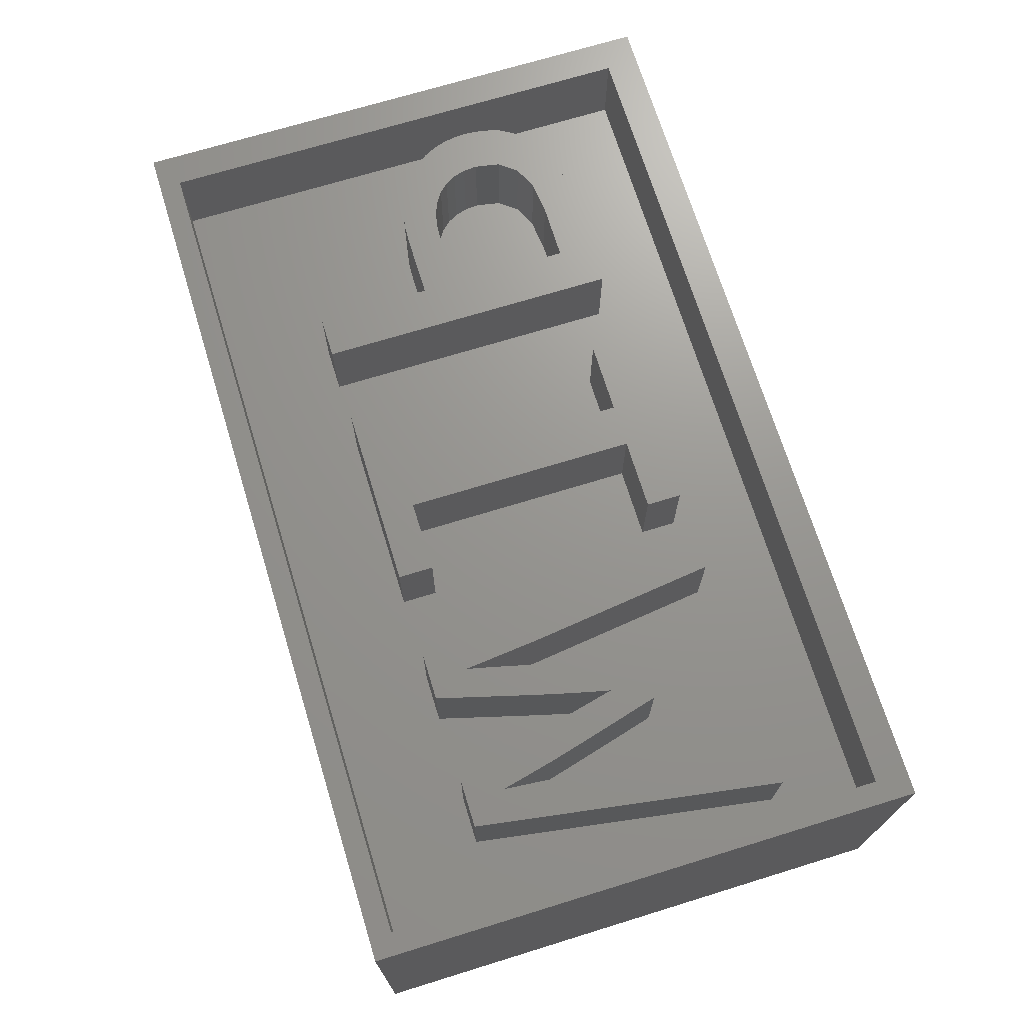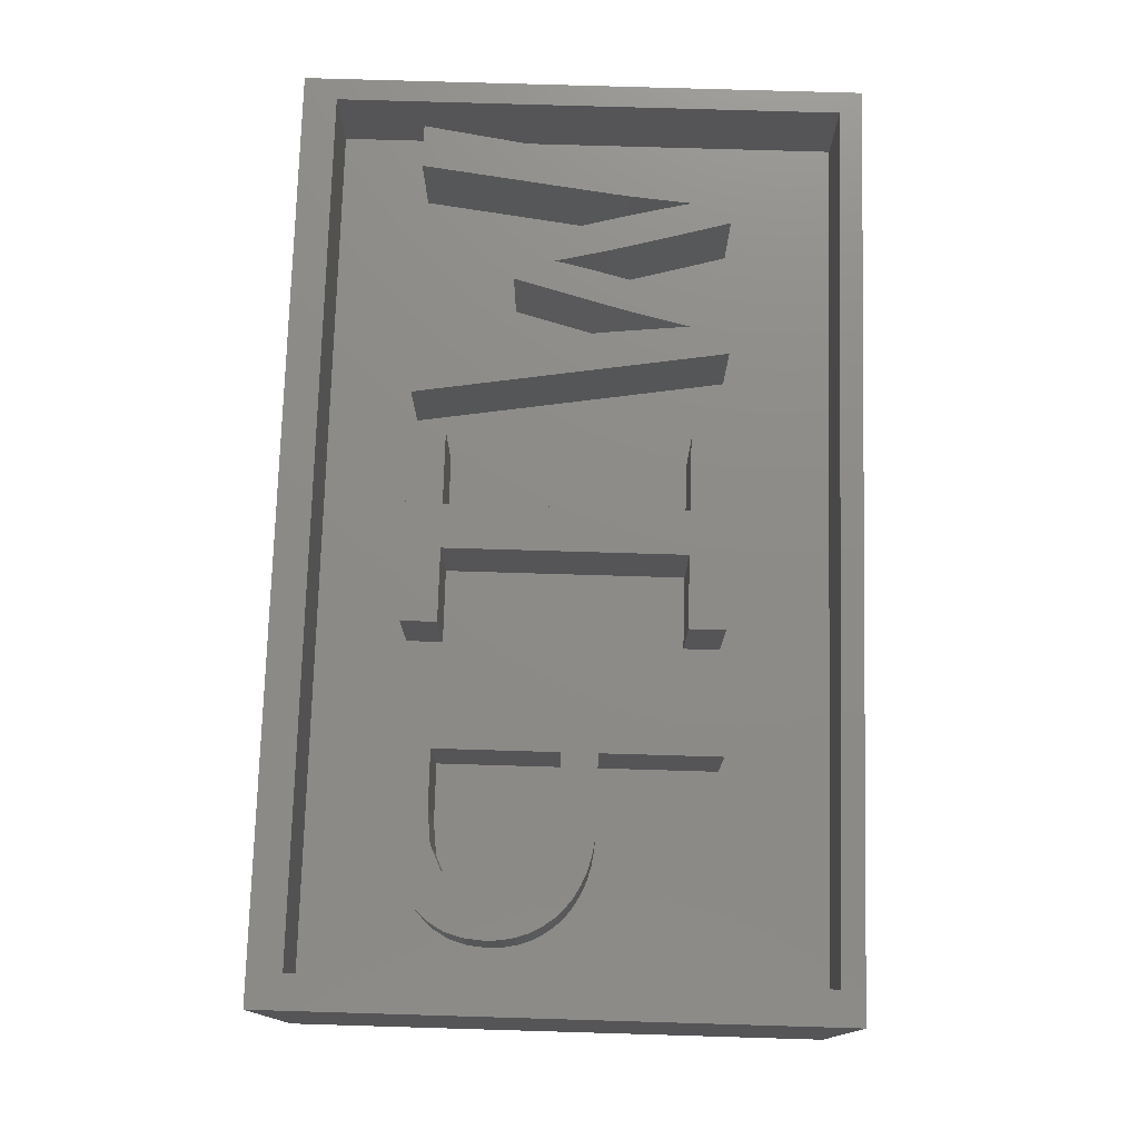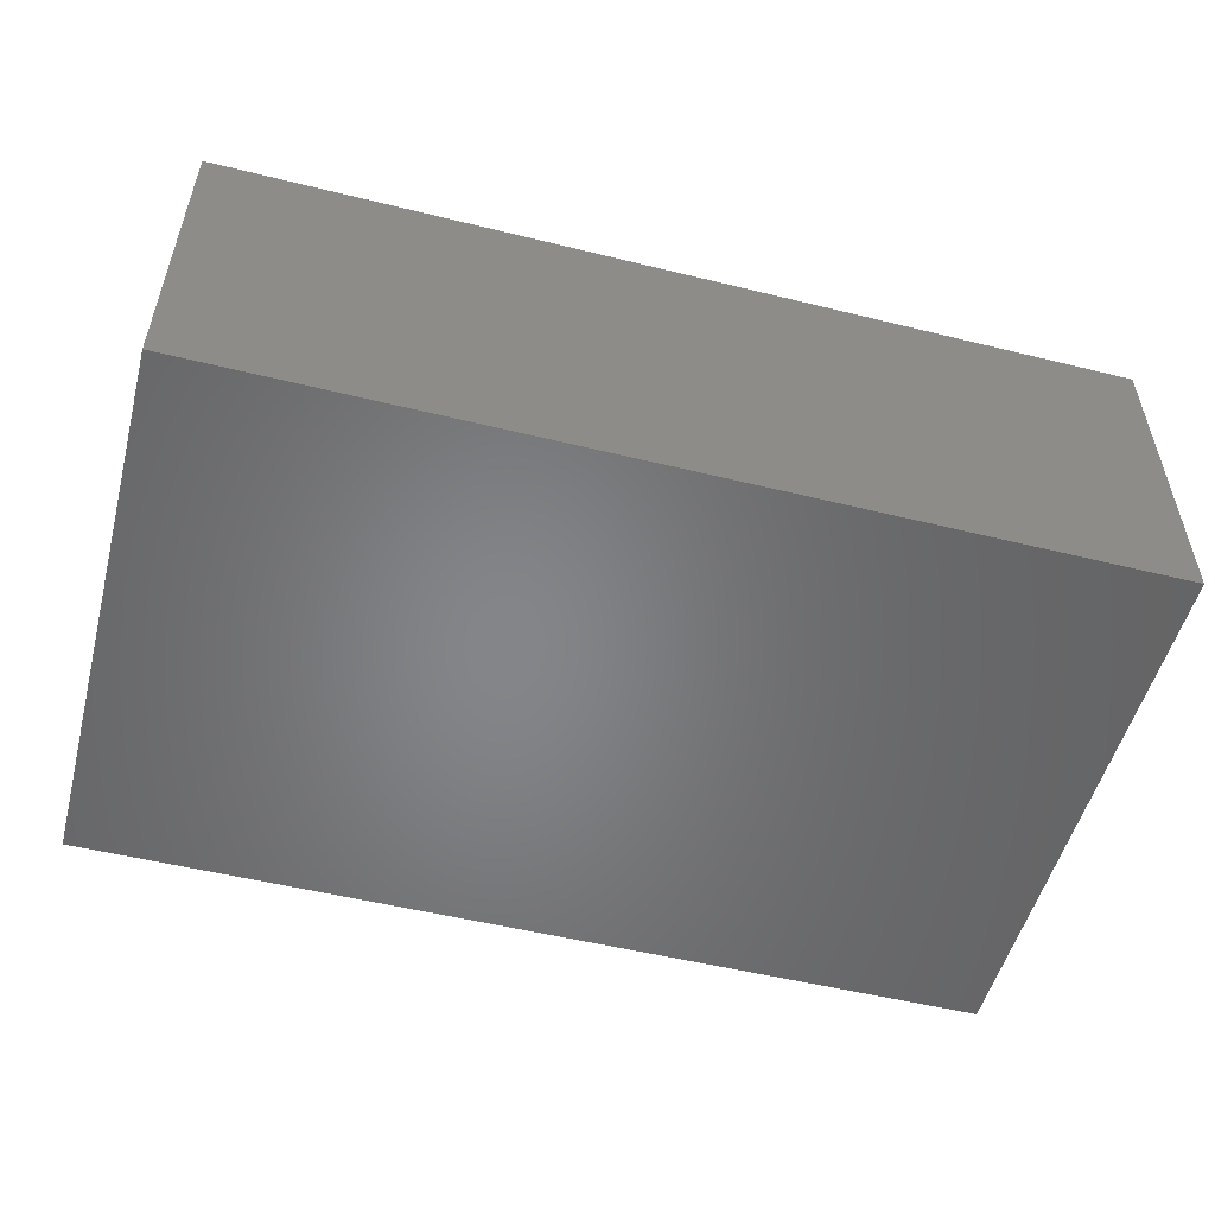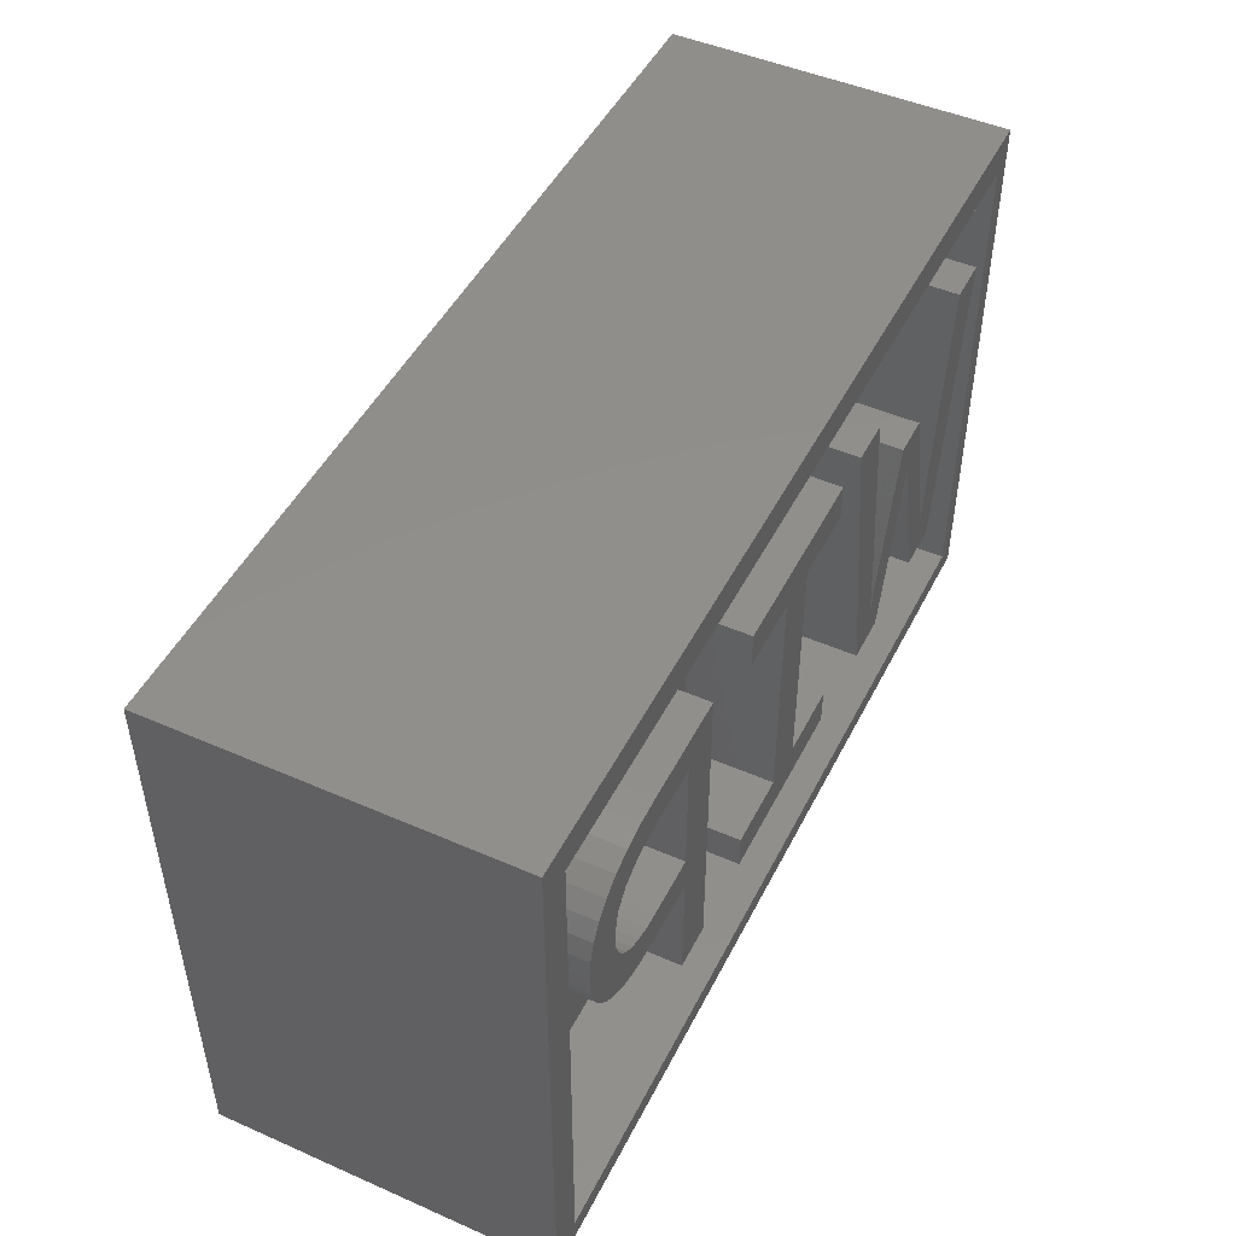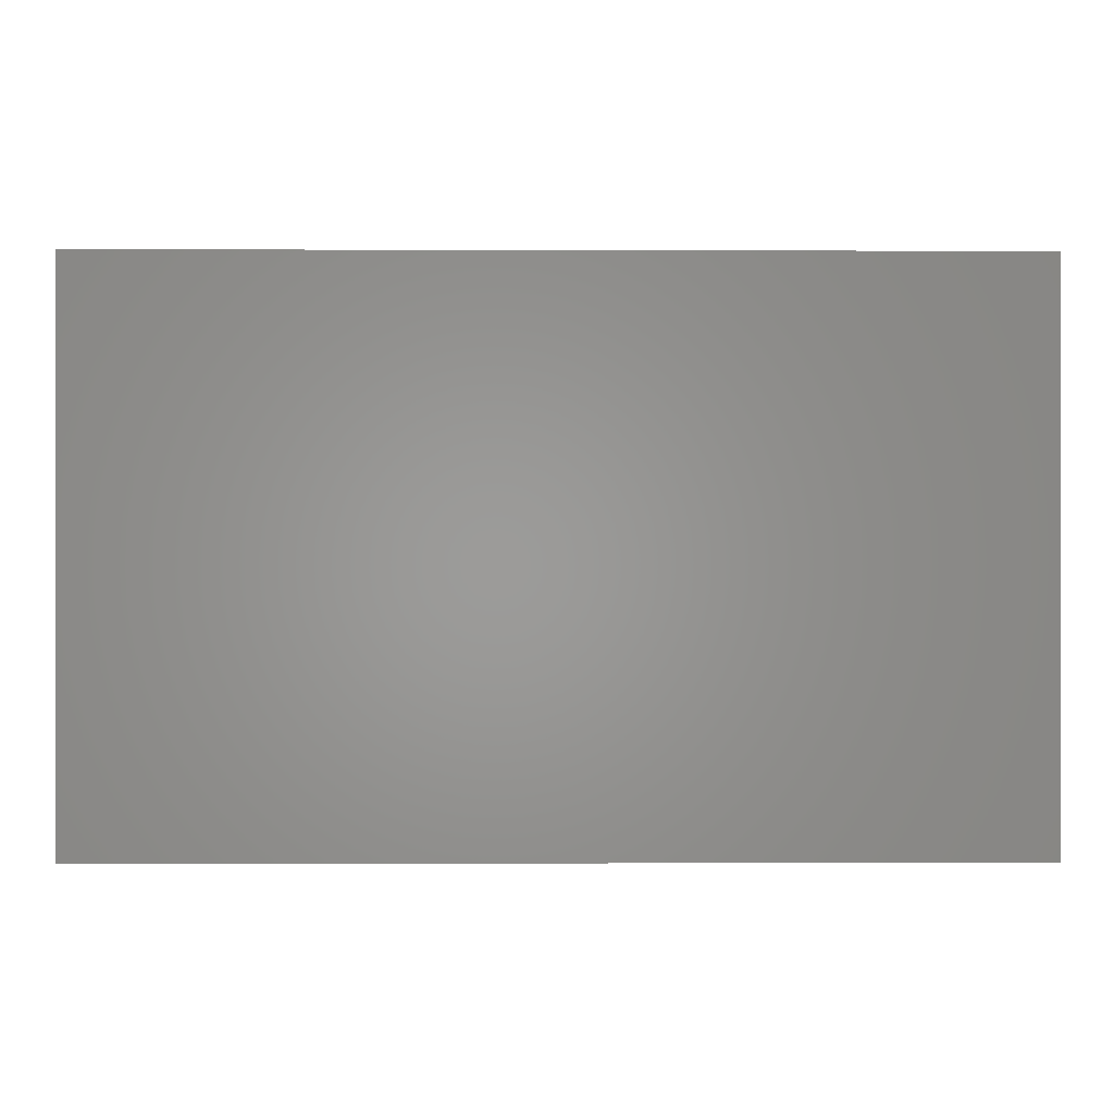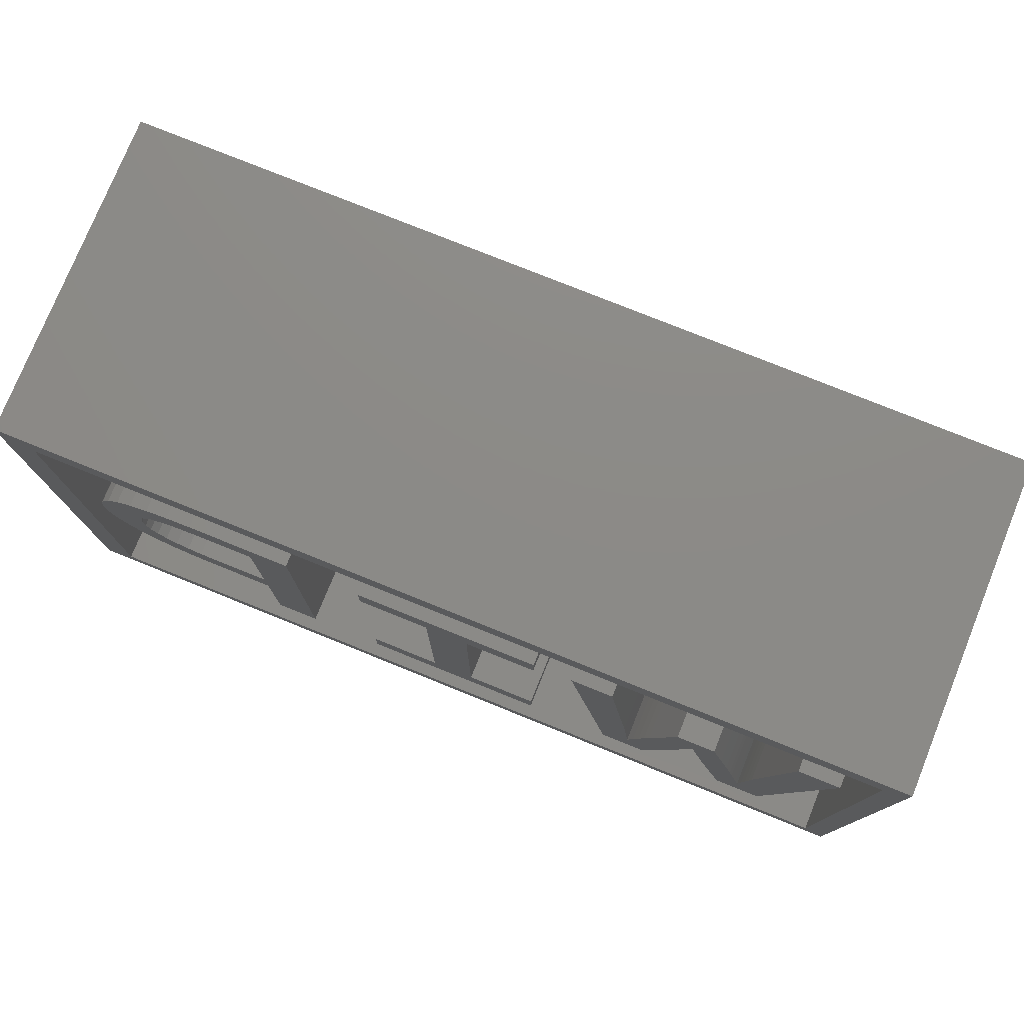
<metadata>
{"format":"stl","ext":"stl","renderer":"f3d","projection":"perspective","resolution":1024,"background":"white","views":[{"elev":70.6,"azim":72.9,"up":"+Z"},{"elev":75.8,"azim":-88.3,"up":"+Z"},{"elev":-52.7,"azim":165.2,"up":"+Z"},{"elev":48.1,"azim":-63.9,"up":"+Y"},{"elev":-0.1,"azim":179.2,"up":"+Y"},{"elev":77.2,"azim":22.0,"up":"+Y"}]}
</metadata>
<code>
# stl→obj: 218 verts, 432 faces
v -20.5 -12.5 -15
v -20.5 12.5 0
v -20.5 12.5 -15
v -20.5 -12.5 0
v 20.5 12.5 -15
v 20.5 -12.5 -15
v 20.5 12.5 0
v 19.5 11 0
v 20.5 -12.5 0
v -19 11 0
v 19.5 -11.5 0
v -19 -11.5 0
v -19 11 -4
v -19 -11.5 -4
v -9.695 -1.475 -4
v -12.55 -1.475 -4
v -9.695 -6.703 -4
v 0.8355 5.432 -4
v 4.05 -5.116 -4
v 4.05 5.432 -4
v 0.8355 -5.116 -4
v 18 10 -4
v 16.39 7.019 -4
v 18 7.019 -4
v 15.03 -3.954 -4
v 14.79 -4.323 -4
v 14.95 -4.994 -4
v 14.65 -3.713 -4
v 15.12 -3.021 -4
v 14.4 -2.675 -4
v 15.2 -2.194 -4
v 14.23 -1.992 -4
v 15.28 -1.475 -4
v 13.5 0.7293 -4
v 14.52 -3.163 -4
v 13.93 -0.8568 -4
v 12.94 2.767 -4
v 7.745 7.019 -4
v 9.402 -3.923 -4
v 8.803 -1.475 -4
v 9.159 -4.994 -4
v 9.633 -2.947 -4
v 9.852 -2.067 -4
v 10.06 -1.282 -4
v 10.28 -0.4754 -4
v 10.54 0.468 -4
v 10.83 1.549 -4
v 11.16 2.767 -4
v 5.822 7.019 -4
v 4.05 7.019 -4
v -4.322 7.019 -4
v -7.752 7.019 -4
v -4.322 5.432 -4
v -4.322 -5.116 -4
v -7.752 -6.703 -4
v -18 10 -4
v -12.43 7.019 -4
v -17.4 3.827 -4
v -17.49 2.909 -4
v -17.16 4.637 -4
v -16.75 5.34 -4
v -16.17 5.935 -4
v -15.44 6.409 -4
v -14.58 6.748 -4
v -13.57 6.951 -4
v 16.17 -6.703 -4
v 18 -10 -4
v 18 5.014 -4
v 14.05 -6.703 -4
v 11.83 0.04079 -4
v 12.19 0.3663 -4
v 12.05 0.9868 -4
v 12.33 -0.2236 -4
v 11.62 -0.8442 -4
v 12.46 -0.783 -4
v 12.59 -1.312 -4
v 11.42 -1.668 -4
v 12.78 -2.034 -4
v 11.22 -2.431 -4
v 13.08 -3.173 -4
v 11 -3.247 -4
v 10.74 -4.231 -4
v 13.51 -4.73 -4
v 10.43 -5.383 -4
v 10.07 -6.703 -4
v 7.959 -6.703 -4
v 4.05 -6.703 -4
v -4.322 -6.703 -4
v -18 -10 -4
v -13.27 -1.44 -4
v -13.94 -1.335 -4
v -14.57 -1.16 -4
v -15.15 -0.9154 -4
v -15.68 -0.6083 -4
v -16.15 -0.2466 -4
v -16.55 0.1698 -4
v -16.88 0.6409 -4
v -17.15 1.156 -4
v -17.34 1.706 -4
v -17.45 2.291 -4
v -1.107 -5.116 -4
v -1.107 5.432 -4
v 19.5 11 -4
v 18.31 7.019 -4
v 19.5 -11.5 -4
v -12.2 5.462 -4
v -9.695 0.06112 -4
v -9.695 5.462 -4
v -12.28 0.06112 -4
v -13 0.1075 -4
v -13.66 5.301 -4
v -13.63 0.2467 -4
v -14.19 0.4788 -4
v -15.48 2.249 -4
v -15.53 2.879 -4
v -14.7 4.817 -4
v -14.66 0.8036 -4
v -15.04 1.212 -4
v -15.33 4.009 -4
v -15.32 1.694 -4
v 15.28 -1.475 0
v 18.31 7.019 0
v 16.39 7.019 0
v 16.17 -6.703 0
v 15.2 -2.194 0
v 15.12 -3.021 0
v 15.03 -3.954 0
v 14.95 -4.994 0
v 13.51 -4.73 0
v 14.79 -4.323 0
v 14.65 -3.713 0
v 13.08 -3.173 0
v 14.52 -3.163 0
v 14.4 -2.675 0
v 14.23 -1.992 0
v 14.05 -6.703 0
v 12.78 -2.034 0
v 13.93 -0.8568 0
v 12.33 -0.2236 0
v 13.5 0.7293 0
v 12.05 0.9868 0
v 12.94 2.767 0
v 12.59 -1.312 0
v 12.46 -0.783 0
v 12.19 0.3663 0
v 10.54 0.468 0
v 11.83 0.04079 0
v 10.28 -0.4754 0
v 11.62 -0.8442 0
v 11.16 2.767 0
v 10.83 1.549 0
v 10.06 -1.282 0
v 11.42 -1.668 0
v 9.852 -2.067 0
v 11.22 -2.431 0
v 11 -3.247 0
v 9.633 -2.947 0
v 10.74 -4.231 0
v 9.402 -3.923 0
v 9.159 -4.994 0
v 10.43 -5.383 0
v 10.07 -6.703 0
v 7.959 -6.703 0
v 8.803 -1.475 0
v 5.822 7.019 0
v 7.745 7.019 0
v 4.05 7.019 0
v 0.8355 5.432 0
v 4.05 5.432 0
v -1.107 5.432 0
v 0.8355 -5.116 0
v -4.322 7.019 0
v -4.322 5.432 0
v 4.05 -6.703 0
v 4.05 -5.116 0
v -1.107 -5.116 0
v -4.322 -6.703 0
v -4.322 -5.116 0
v -12.28 0.06112 0
v -9.695 -1.475 0
v -9.695 0.06112 0
v -12.55 -1.475 0
v -13 0.1075 0
v -13.27 -1.44 0
v -13.63 0.2467 0
v -13.94 -1.335 0
v -14.57 -1.16 0
v -14.19 0.4788 0
v -15.15 -0.9154 0
v -14.66 0.8036 0
v -16.15 -0.2466 0
v -15.04 1.212 0
v -16.88 0.6409 0
v -15.32 1.694 0
v -17.15 1.156 0
v -15.48 2.249 0
v -15.68 -0.6083 0
v -17.45 2.291 0
v -15.53 2.879 0
v -7.752 7.019 0
v -9.695 5.462 0
v -12.43 7.019 0
v -12.2 5.462 0
v -13.57 6.951 0
v -13.66 5.301 0
v -14.58 6.748 0
v -14.7 4.817 0
v -15.44 6.409 0
v -16.17 5.935 0
v -15.33 4.009 0
v -16.75 5.34 0
v -17.34 1.706 0
v -17.16 4.637 0
v -17.4 3.827 0
v -16.55 0.1698 0
v -17.49 2.909 0
v -7.752 -6.703 0
v -9.695 -6.703 0
f 1 2 3
f 2 1 4
f 1 5 6
f 5 1 3
f 7 8 9
f 7 10 8
f 4 10 2
f 2 10 7
f 11 9 8
f 12 9 11
f 12 4 9
f 10 4 12
f 9 5 7
f 5 9 6
f 5 2 7
f 2 5 3
f 1 9 4
f 9 1 6
f 12 13 10
f 13 12 14
f 15 16 17
f 18 19 20
f 19 18 21
f 22 23 24
f 25 26 27
f 28 25 29
f 30 29 31
f 32 31 33
f 34 33 23
f 25 28 26
f 29 35 28
f 29 30 35
f 31 32 30
f 33 36 32
f 33 34 36
f 23 37 34
f 38 23 22
f 23 38 37
f 39 40 41
f 42 40 39
f 43 40 42
f 44 40 43
f 45 40 44
f 46 40 45
f 47 40 46
f 38 47 48
f 47 38 40
f 37 38 48
f 22 49 38
f 22 50 49
f 22 51 50
f 52 53 51
f 53 52 54
f 55 54 52
f 56 51 22
f 51 56 52
f 52 56 57
f 58 56 59
f 60 56 58
f 61 56 60
f 62 56 61
f 63 56 62
f 64 56 63
f 65 56 64
f 57 56 65
f 66 67 68
f 69 67 66
f 70 71 72
f 70 73 71
f 74 73 70
f 73 74 75
f 75 74 76
f 77 76 74
f 76 77 78
f 79 78 77
f 78 79 80
f 81 80 79
f 82 80 81
f 80 82 83
f 84 83 82
f 83 84 69
f 85 69 84
f 69 85 67
f 86 67 85
f 20 49 50
f 49 20 86
f 19 86 20
f 87 86 19
f 87 67 86
f 88 67 87
f 54 55 88
f 89 88 55
f 89 55 17
f 90 17 16
f 91 17 90
f 89 91 92
f 89 92 93
f 89 93 94
f 89 94 95
f 89 59 56
f 88 89 67
f 91 89 17
f 96 89 95
f 97 89 96
f 98 89 97
f 99 89 98
f 100 89 99
f 59 89 100
f 53 101 102
f 101 53 54
f 68 103 104
f 103 22 104
f 13 22 103
f 56 13 89
f 22 13 56
f 103 68 105
f 67 105 68
f 14 67 89
f 67 14 105
f 14 89 13
f 104 22 24
f 106 107 108
f 106 109 107
f 106 110 109
f 111 110 106
f 110 111 112
f 111 113 112
f 114 113 111
f 115 111 116
f 114 111 115
f 117 114 118
f 115 116 119
f 113 114 117
f 118 114 120
f 105 8 103
f 8 105 11
f 13 8 10
f 8 13 103
f 105 12 11
f 12 105 14
f 121 122 123
f 122 121 124
f 125 124 121
f 126 124 125
f 127 124 126
f 128 124 127
f 129 130 131
f 132 131 133
f 132 133 134
f 132 134 135
f 128 136 124
f 131 132 129
f 137 135 138
f 128 129 136
f 139 138 140
f 130 129 128
f 141 140 142
f 135 137 132
f 138 143 137
f 138 144 143
f 138 139 144
f 140 145 139
f 140 141 145
f 146 147 141
f 148 147 146
f 147 148 149
f 150 141 142
f 151 141 150
f 146 141 151
f 152 149 148
f 149 152 153
f 154 153 152
f 153 154 155
f 155 154 156
f 157 156 154
f 156 157 158
f 159 158 157
f 160 158 159
f 158 160 161
f 161 160 162
f 160 163 162
f 164 163 160
f 165 164 166
f 164 165 163
f 167 168 169
f 168 170 171
f 167 170 168
f 172 170 167
f 170 172 173
f 171 174 175
f 176 171 170
f 176 174 171
f 177 176 178
f 176 177 174
f 179 180 181
f 179 182 180
f 183 182 179
f 183 184 182
f 185 184 183
f 185 186 184
f 187 185 188
f 185 187 186
f 189 188 190
f 191 190 192
f 188 189 187
f 193 192 194
f 195 194 196
f 190 197 189
f 198 196 199
f 181 200 201
f 202 201 200
f 201 202 203
f 204 203 202
f 204 205 203
f 206 205 204
f 206 207 205
f 208 207 206
f 209 207 208
f 207 209 210
f 211 210 209
f 196 198 212
f 213 210 211
f 190 191 197
f 214 210 213
f 192 215 191
f 192 193 215
f 210 214 199
f 194 195 193
f 199 214 216
f 196 212 195
f 199 216 198
f 200 181 217
f 180 217 181
f 217 180 218
f 83 132 80
f 132 83 129
f 80 137 78
f 137 80 132
f 78 143 76
f 143 78 137
f 76 144 75
f 144 76 143
f 75 139 73
f 139 75 144
f 73 145 71
f 145 73 139
f 71 141 72
f 141 71 145
f 147 72 141
f 72 147 70
f 149 70 147
f 70 149 74
f 153 74 149
f 74 153 77
f 155 77 153
f 77 155 79
f 156 79 155
f 79 156 81
f 158 81 156
f 81 158 82
f 161 82 158
f 82 161 84
f 162 84 161
f 84 162 85
f 86 162 163
f 162 86 85
f 86 165 49
f 165 86 163
f 38 165 166
f 165 38 49
f 164 38 166
f 38 164 40
f 160 40 164
f 40 160 41
f 41 159 39
f 159 41 160
f 39 157 42
f 157 39 159
f 42 154 43
f 154 42 157
f 43 152 44
f 152 43 154
f 44 148 45
f 148 44 152
f 45 146 46
f 146 45 148
f 46 151 47
f 151 46 146
f 47 150 48
f 150 47 151
f 37 150 142
f 150 37 48
f 140 37 142
f 37 140 34
f 138 34 140
f 34 138 36
f 135 36 138
f 36 135 32
f 134 32 135
f 32 134 30
f 133 30 134
f 30 133 35
f 131 35 133
f 35 131 28
f 130 28 131
f 28 130 26
f 128 26 130
f 26 128 27
f 27 127 25
f 127 27 128
f 25 126 29
f 126 25 127
f 29 125 31
f 125 29 126
f 31 121 33
f 121 31 125
f 33 123 23
f 123 33 121
f 24 122 104
f 122 24 123
f 123 24 23
f 122 68 104
f 124 68 122
f 68 124 66
f 69 124 136
f 124 69 66
f 69 129 83
f 129 69 136
f 101 178 176
f 178 101 54
f 101 170 102
f 170 101 176
f 53 170 173
f 170 53 102
f 53 172 51
f 172 53 173
f 50 172 167
f 172 50 51
f 169 50 167
f 50 169 20
f 18 169 168
f 169 18 20
f 171 18 168
f 18 171 21
f 19 171 175
f 171 19 21
f 174 19 175
f 19 174 87
f 88 174 177
f 174 88 87
f 88 178 54
f 178 88 177
f 16 180 182
f 180 16 15
f 90 182 184
f 182 90 16
f 91 184 186
f 184 91 90
f 92 186 187
f 186 92 91
f 93 187 189
f 187 93 92
f 94 189 197
f 189 94 93
f 95 197 191
f 197 95 94
f 95 215 96
f 215 95 191
f 96 193 97
f 193 96 215
f 97 195 98
f 195 97 193
f 98 212 99
f 212 98 195
f 99 198 100
f 198 99 212
f 100 216 59
f 216 100 198
f 59 214 58
f 214 59 216
f 58 213 60
f 213 58 214
f 60 211 61
f 211 60 213
f 61 209 62
f 209 61 211
f 63 209 208
f 209 63 62
f 64 208 206
f 208 64 63
f 65 206 204
f 206 65 64
f 57 204 202
f 204 57 65
f 52 202 200
f 202 52 57
f 217 52 200
f 52 217 55
f 17 217 218
f 217 17 55
f 17 180 15
f 180 17 218
f 107 201 108
f 201 107 181
f 106 201 203
f 201 106 108
f 111 203 205
f 203 111 106
f 116 205 207
f 205 116 111
f 210 116 207
f 116 210 119
f 199 119 210
f 119 199 115
f 196 115 199
f 115 196 114
f 194 114 196
f 114 194 120
f 192 120 194
f 120 192 118
f 190 118 192
f 118 190 117
f 113 190 188
f 190 113 117
f 112 188 185
f 188 112 113
f 110 185 183
f 185 110 112
f 109 183 179
f 183 109 110
f 107 179 181
f 179 107 109

</code>
